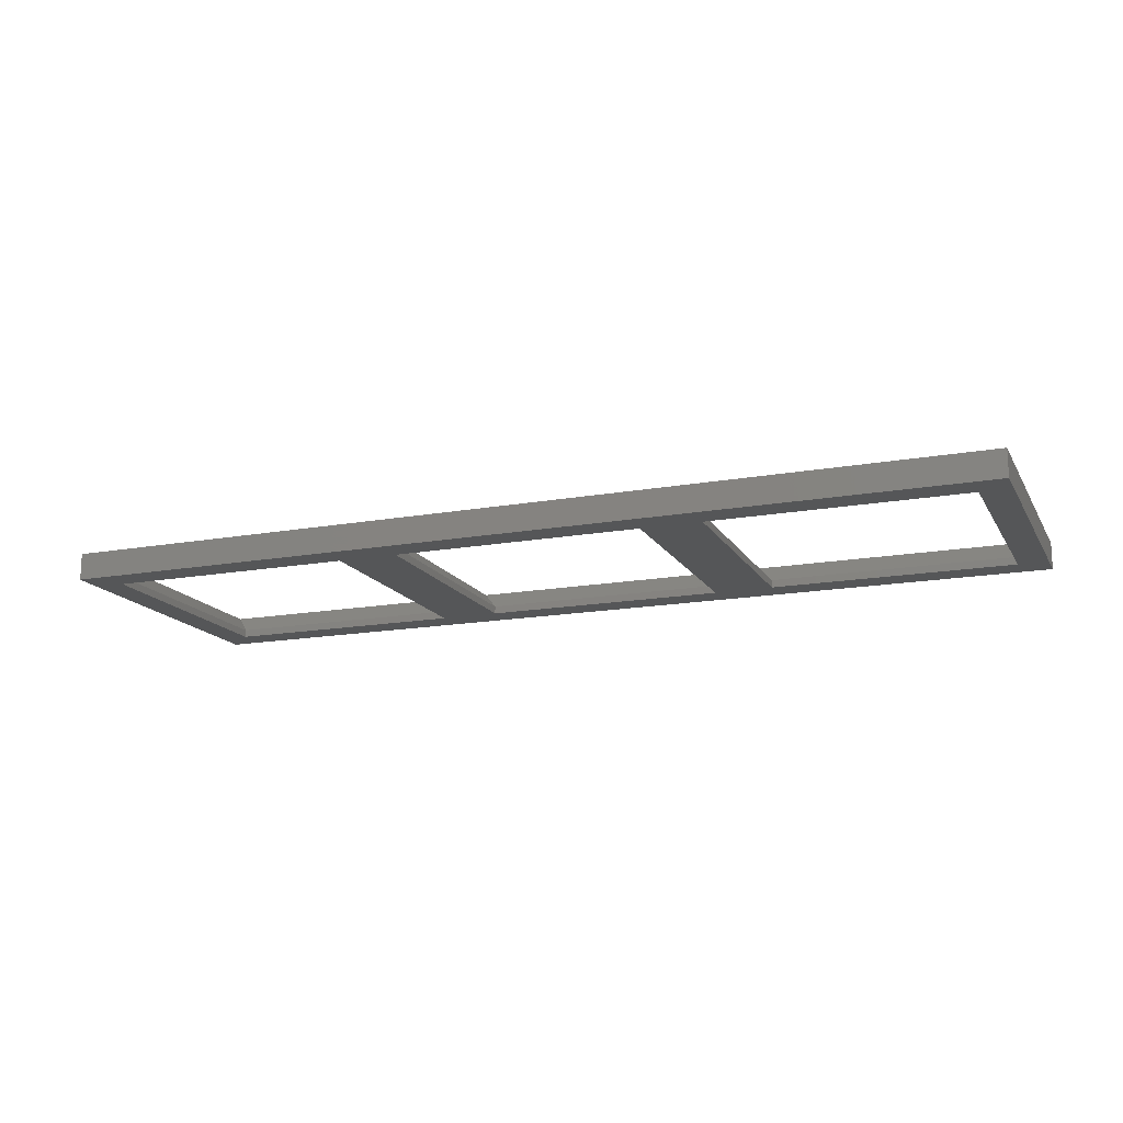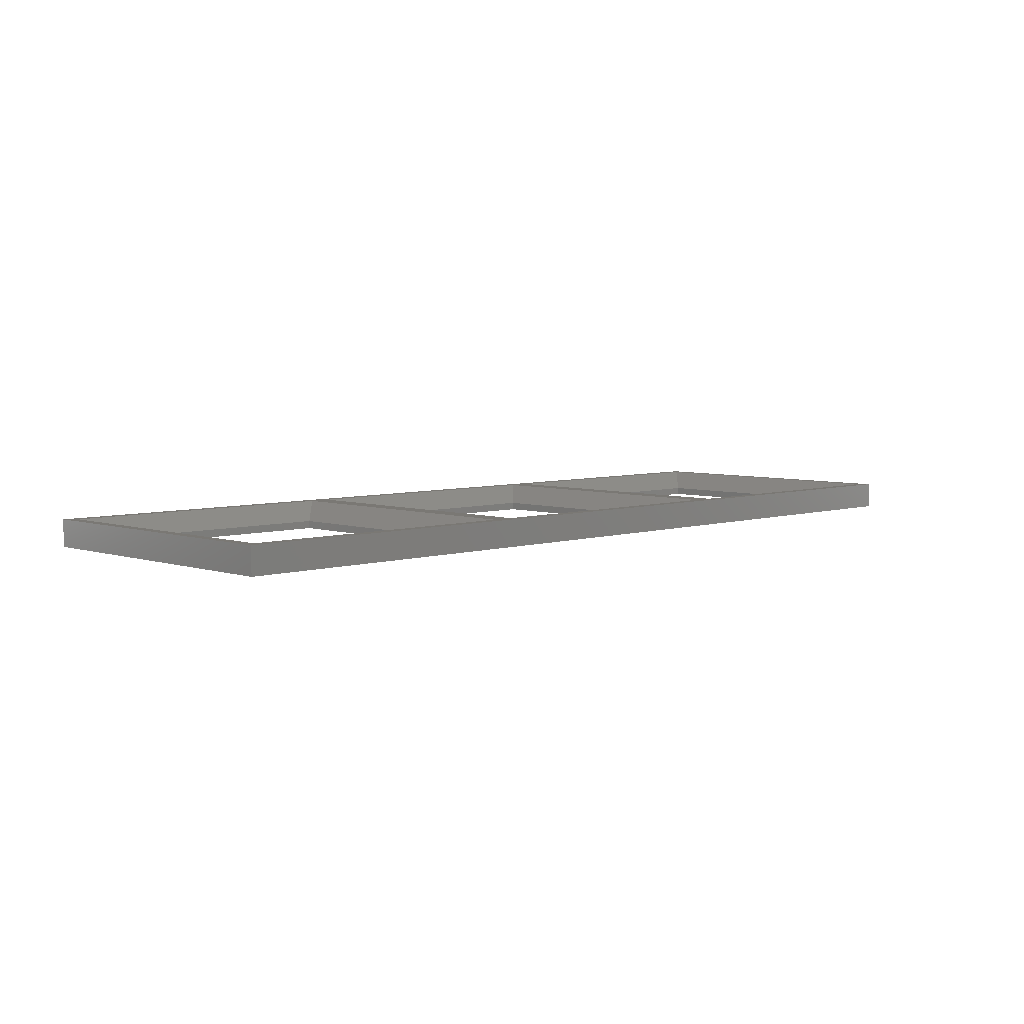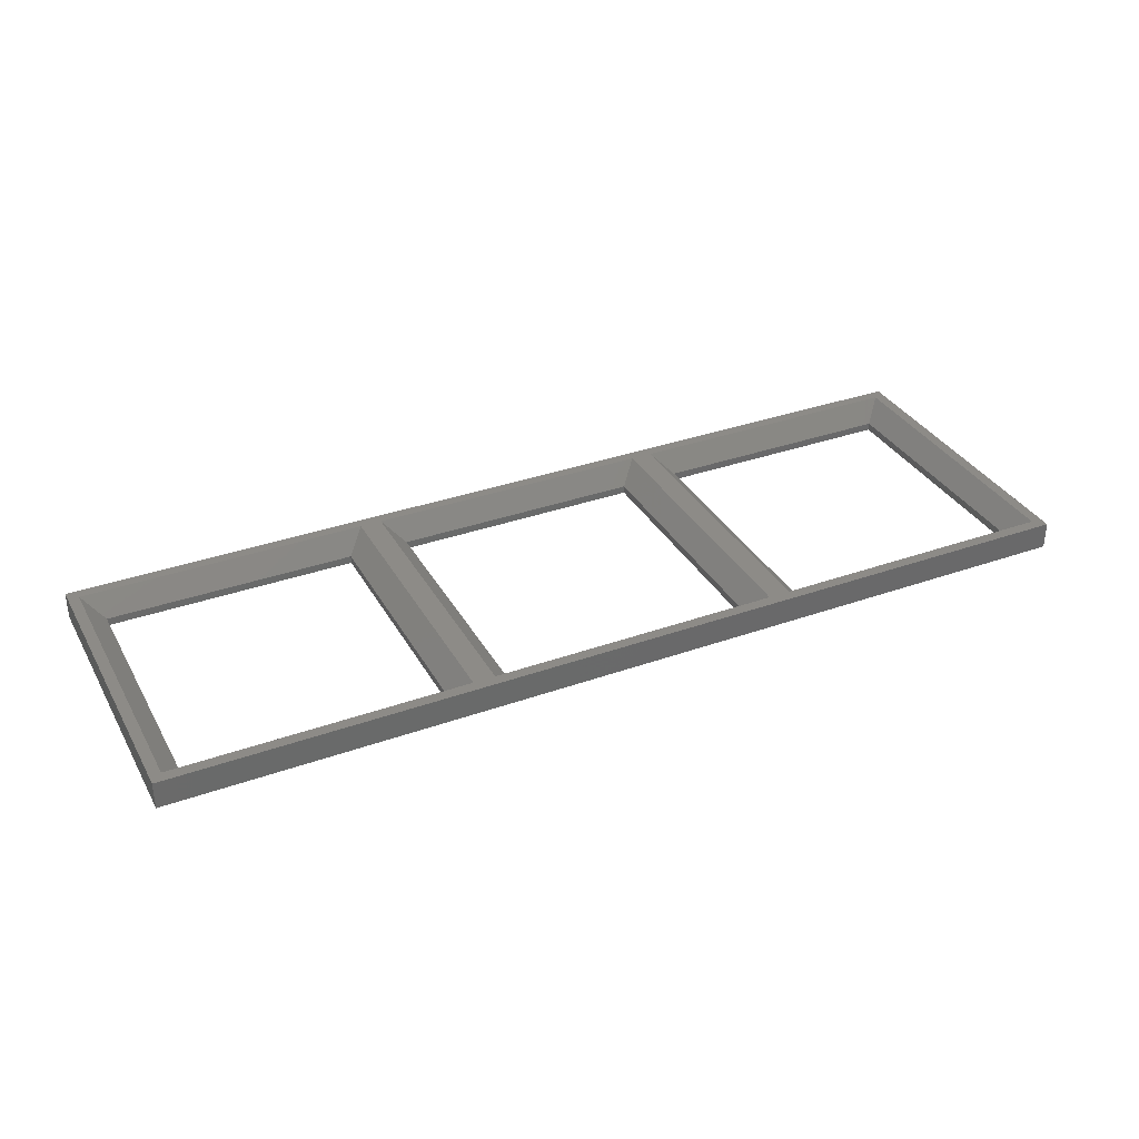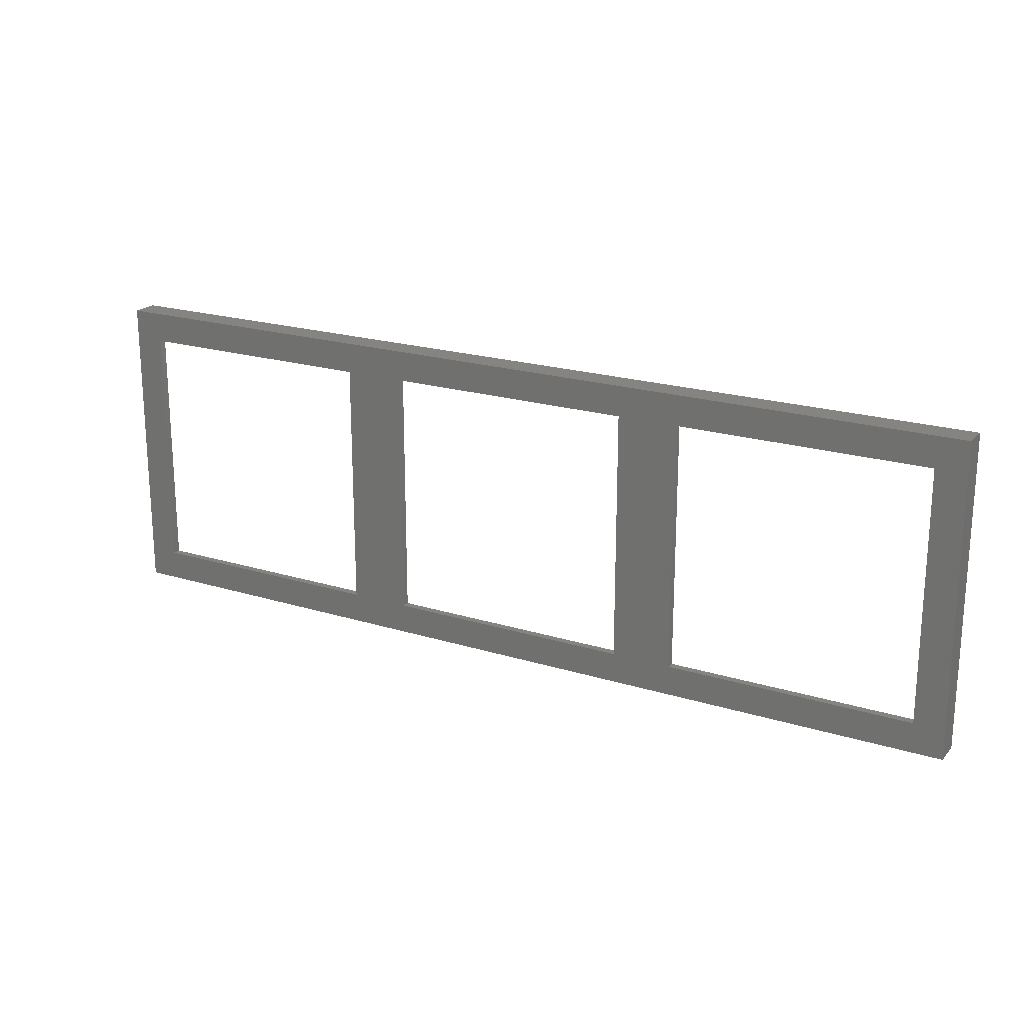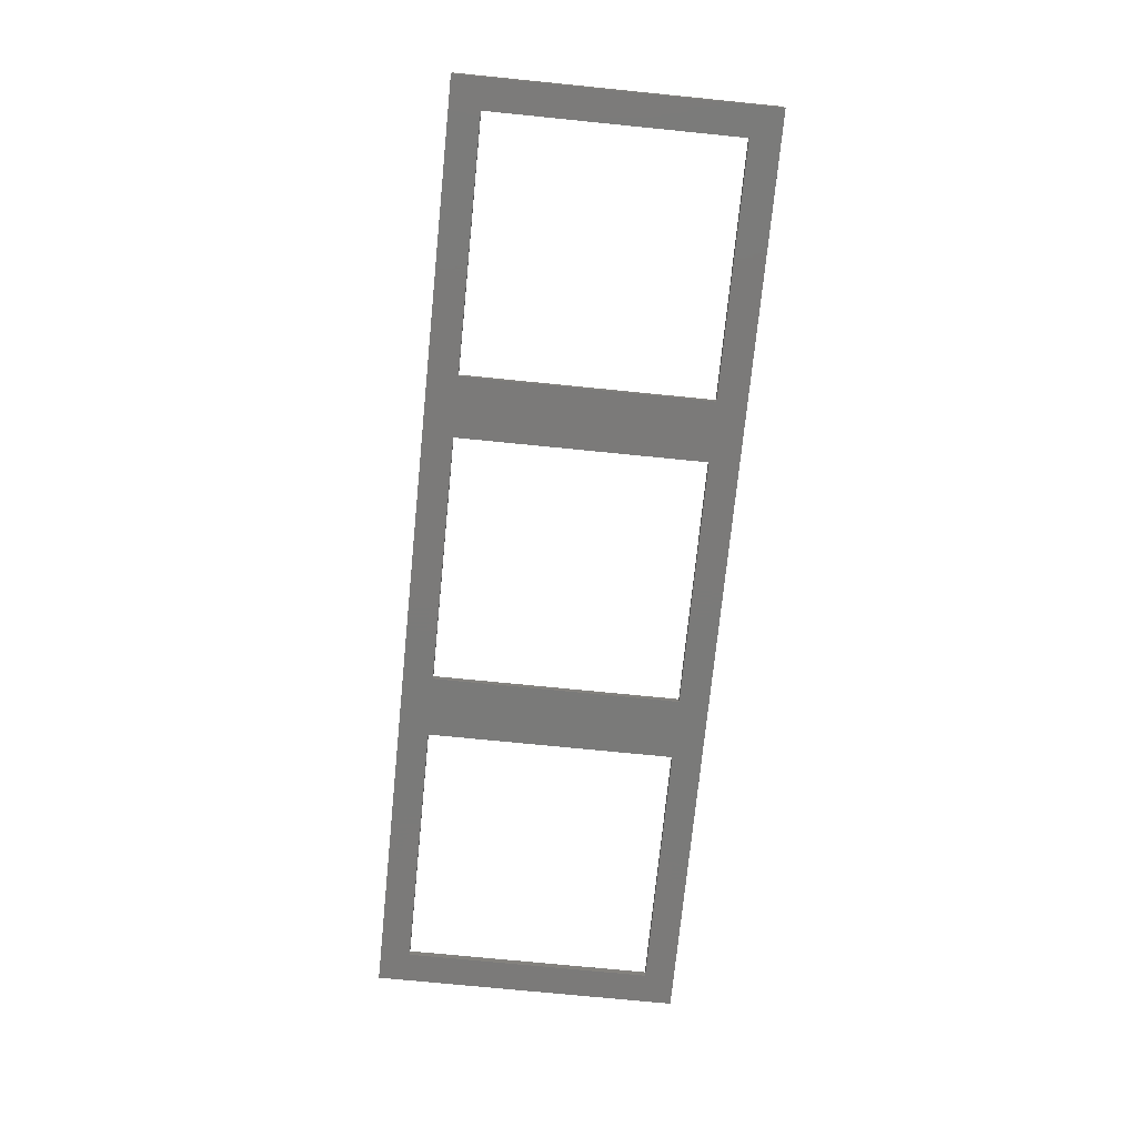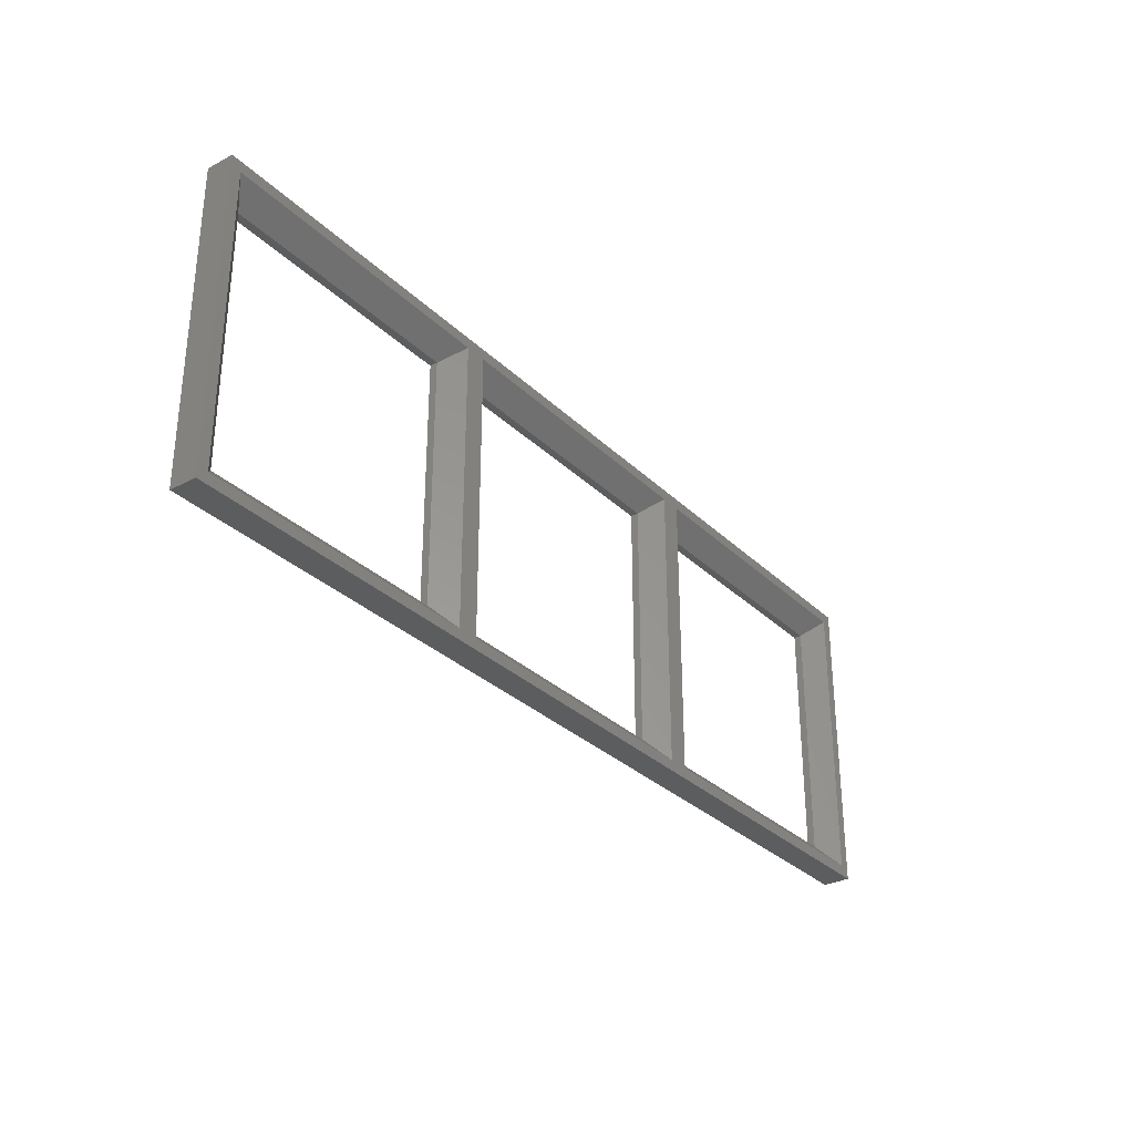
<metadata>
{"format":"stl","ext":"stl","renderer":"f3d","projection":"perspective","resolution":1024,"background":"white","views":[{"elev":-15.7,"azim":20.8,"up":"+Z"},{"elev":5.5,"azim":-44.6,"up":"+Z"},{"elev":34.2,"azim":-25.7,"up":"+Z"},{"elev":20.4,"azim":-150.5,"up":"+Y"},{"elev":-73.4,"azim":-95.7,"up":"+Z"},{"elev":-31.2,"azim":-53.2,"up":"+Y"}]}
</metadata>
<code>
# stl→obj: 44 verts, 96 faces
v 8.05 -8.05 0
v 8.05 8.05 0.498
v 8.05 8.05 0
v 8.05 -8.05 0.498
v -8.05 -8.05 0.498
v -8.05 8.05 0
v -8.05 8.05 0.498
v -8.05 -8.05 0
v 9.301 9.301 1.75
v 9.301 -9.301 1.75
v 48.05 -8.05 0.498
v 30.7 -9.301 1.75
v 49.3 -9.301 1.75
v 31.95 -8.05 0.498
v -9.301 -9.301 1.75
v 28.05 -8.05 0.498
v 10.7 -9.301 1.75
v 29.3 -9.301 1.75
v 11.95 -8.05 0.498
v -9.301 9.301 1.75
v 31.95 8.05 0.498
v 49.3 9.301 1.75
v 30.7 9.301 1.75
v 48.05 8.05 0.498
v 11.95 8.05 0.498
v 29.3 9.301 1.75
v 10.7 9.301 1.75
v 28.05 8.05 0.498
v 28.05 -8.05 0
v 28.05 8.05 0
v 11.95 8.05 0
v 11.95 -8.05 0
v 48.05 -8.05 0
v 48.05 8.05 0
v 31.95 8.05 0
v 31.95 -8.05 0
v 50 -10 1.75
v 50 10 0
v 50 10 1.75
v 50 -10 0
v -10 -10 0
v -10 10 0
v -10 10 1.75
v -10 -10 1.75
f 1 2 3
f 2 1 4
f 5 6 7
f 6 5 8
f 6 2 7
f 2 6 3
f 1 5 4
f 5 1 8
f 4 9 2
f 9 4 10
f 11 12 13
f 12 11 14
f 4 15 10
f 15 4 5
f 16 17 18
f 17 16 19
f 20 5 7
f 5 20 15
f 21 22 23
f 22 21 24
f 7 9 20
f 9 7 2
f 25 26 27
f 26 25 28
f 29 28 30
f 28 29 16
f 19 31 25
f 31 19 32
f 31 28 25
f 28 31 30
f 29 19 16
f 19 29 32
f 16 26 28
f 26 16 18
f 27 19 25
f 19 27 17
f 33 24 34
f 24 33 11
f 14 35 21
f 35 14 36
f 35 24 21
f 24 35 34
f 33 14 11
f 14 33 36
f 11 22 24
f 22 11 13
f 23 14 21
f 14 23 12
f 37 38 39
f 38 37 40
f 40 33 38
f 40 36 33
f 36 29 35
f 40 29 36
f 40 32 29
f 32 1 31
f 41 32 40
f 32 41 1
f 8 41 6
f 1 41 8
f 34 38 33
f 35 38 34
f 30 35 29
f 30 38 35
f 31 38 30
f 3 31 1
f 42 31 3
f 42 3 6
f 31 42 38
f 42 6 41
f 41 43 42
f 43 41 44
f 38 43 39
f 43 38 42
f 41 37 44
f 37 41 40
f 39 22 37
f 39 23 22
f 23 26 12
f 39 26 23
f 39 27 26
f 27 9 17
f 43 27 39
f 27 43 9
f 20 43 15
f 9 43 20
f 13 37 22
f 12 37 13
f 18 12 26
f 18 37 12
f 17 37 18
f 10 17 9
f 44 17 10
f 44 10 15
f 17 44 37
f 44 15 43

</code>
